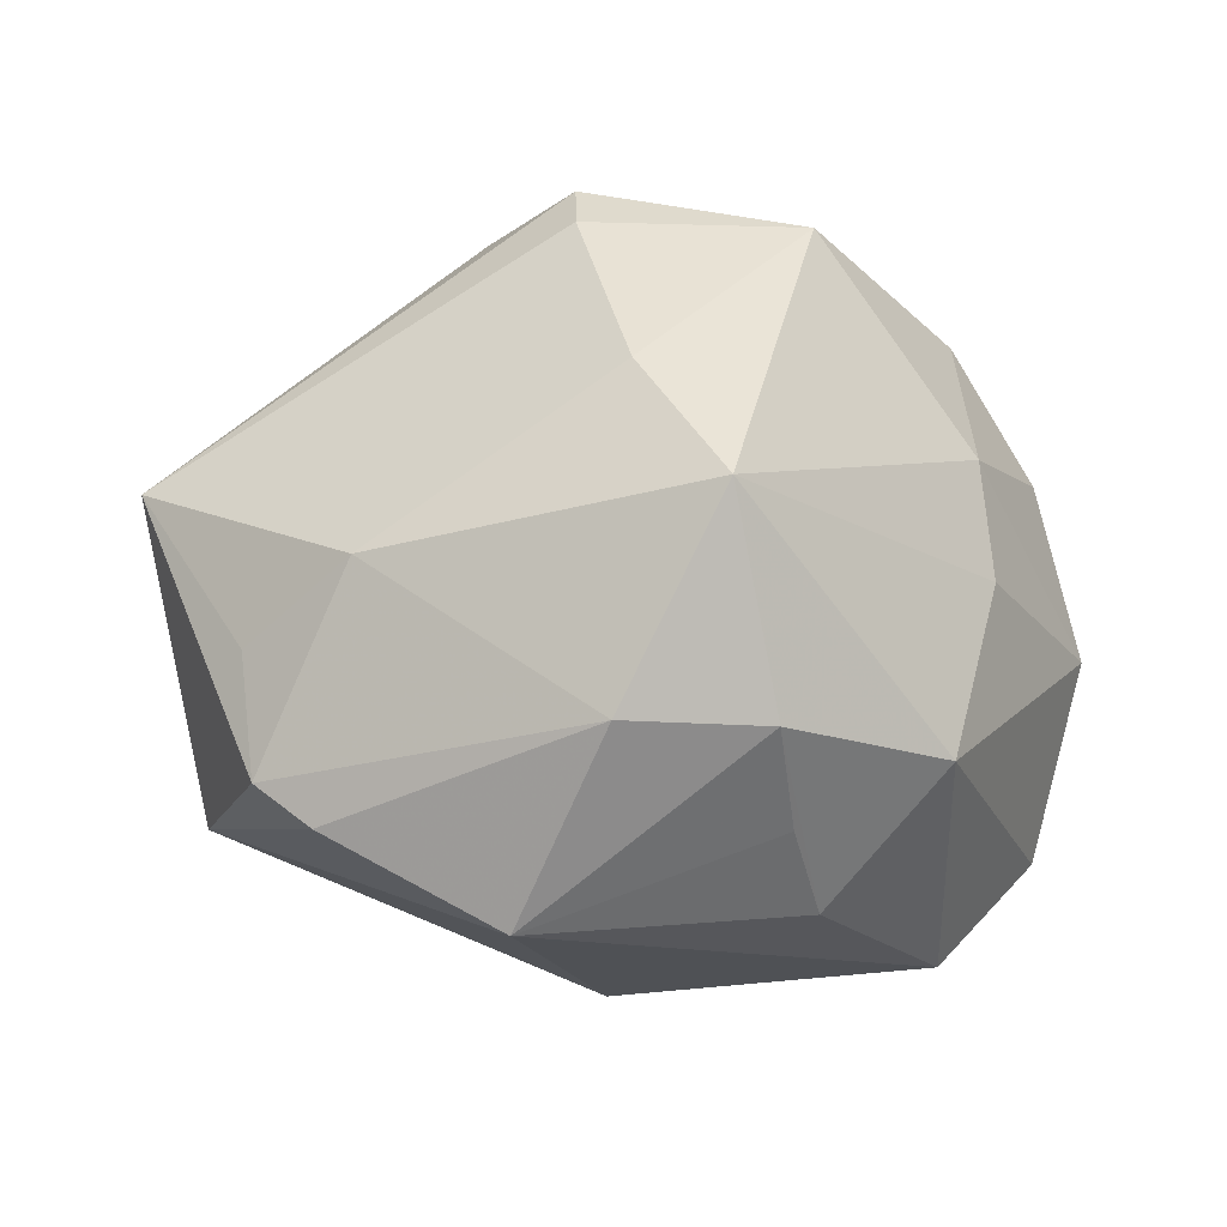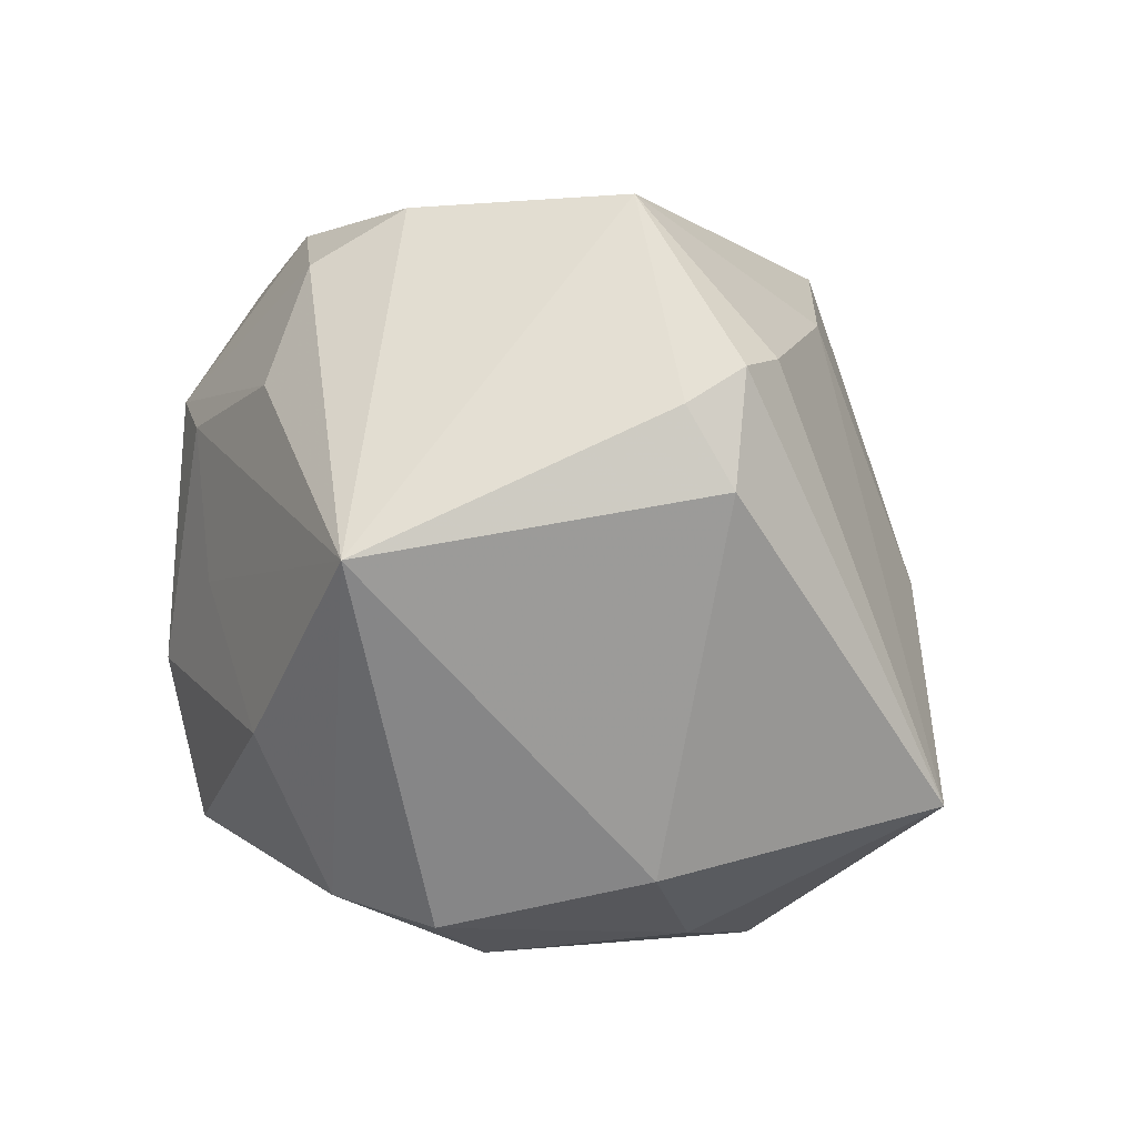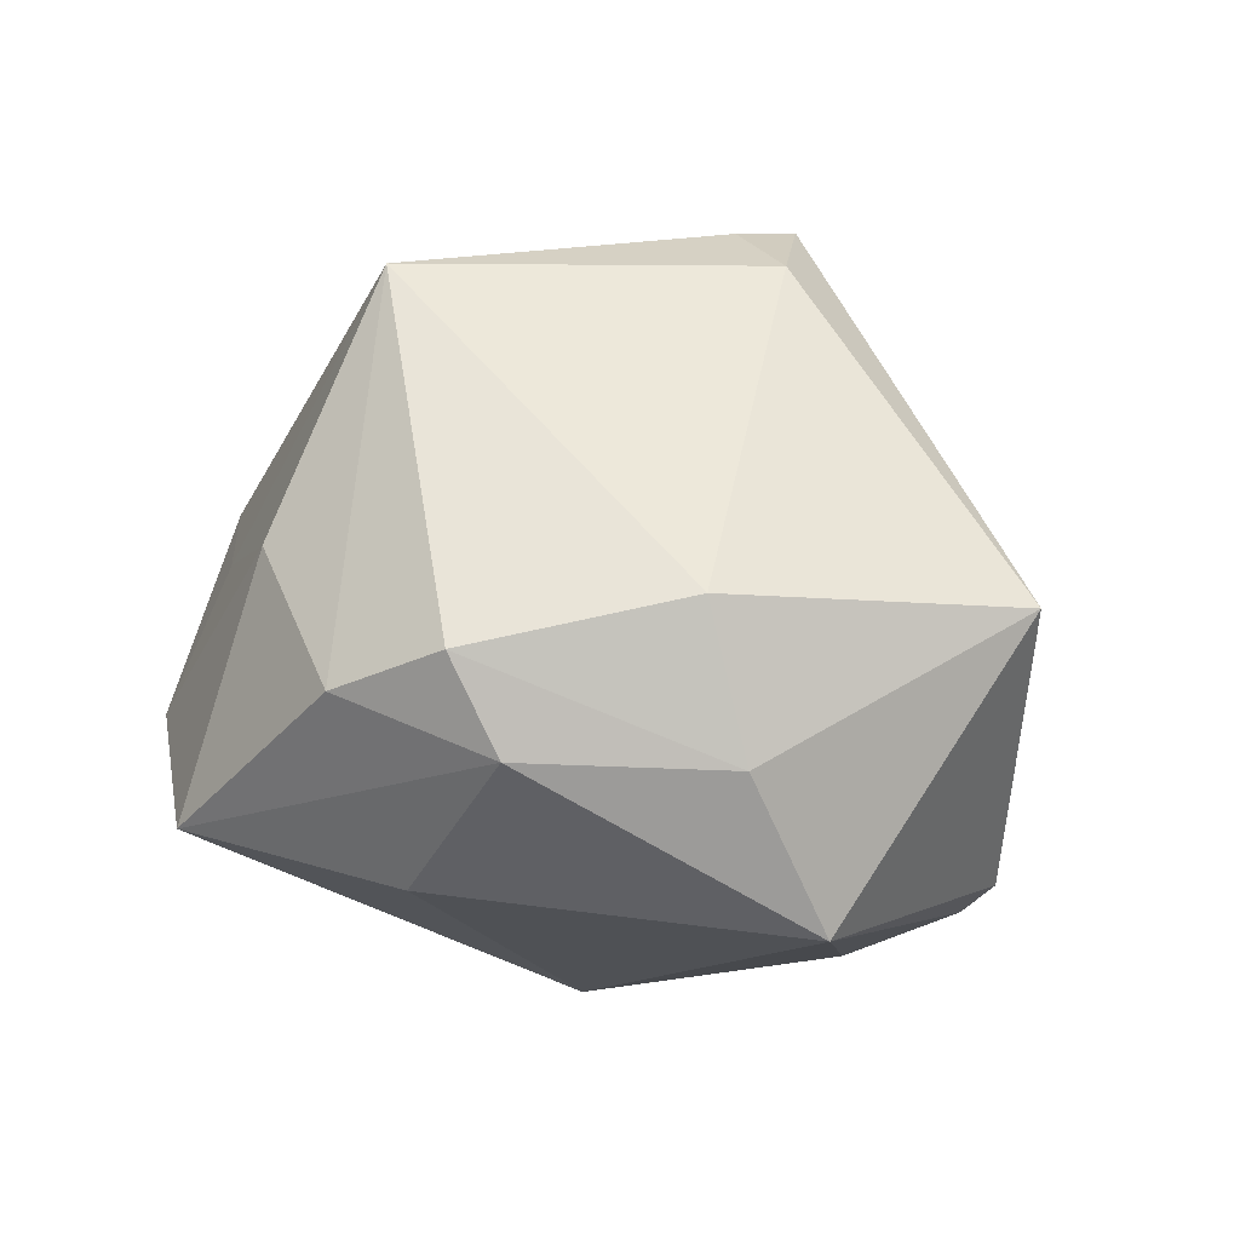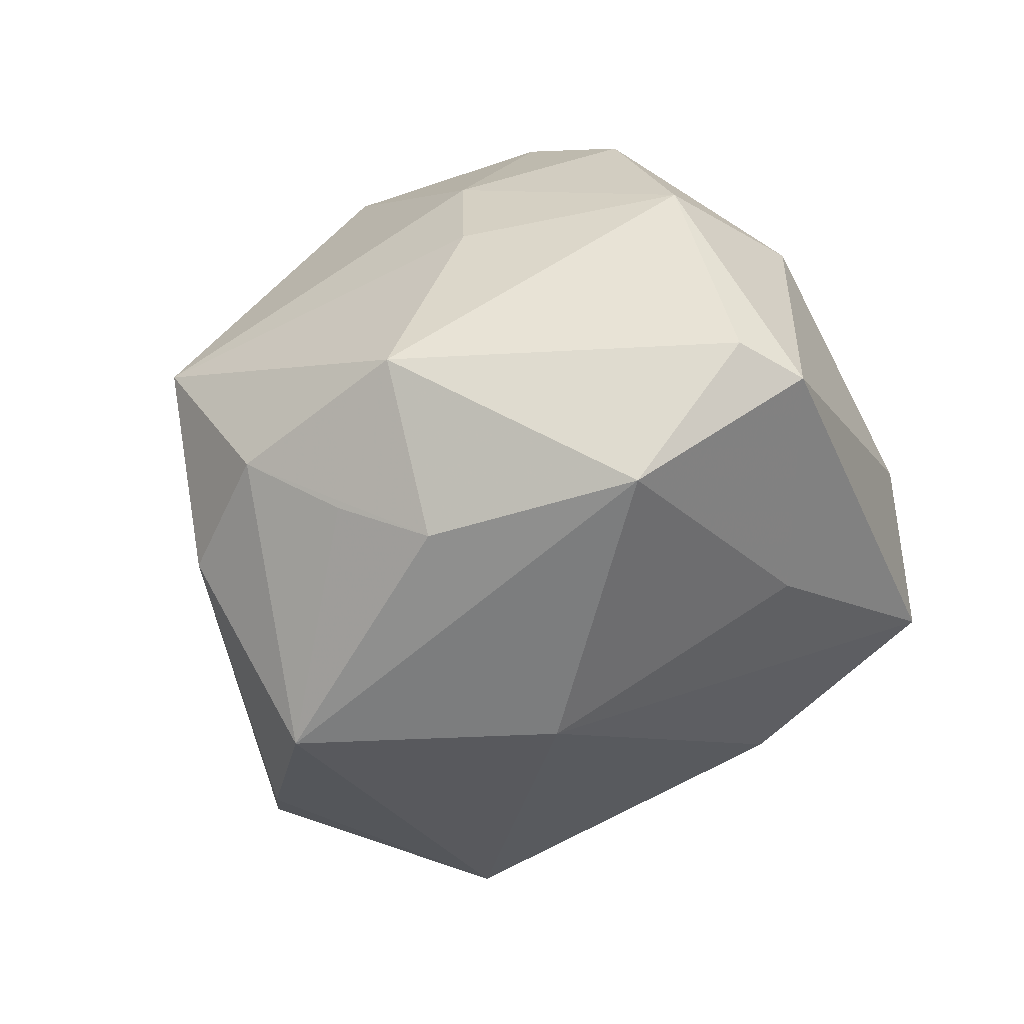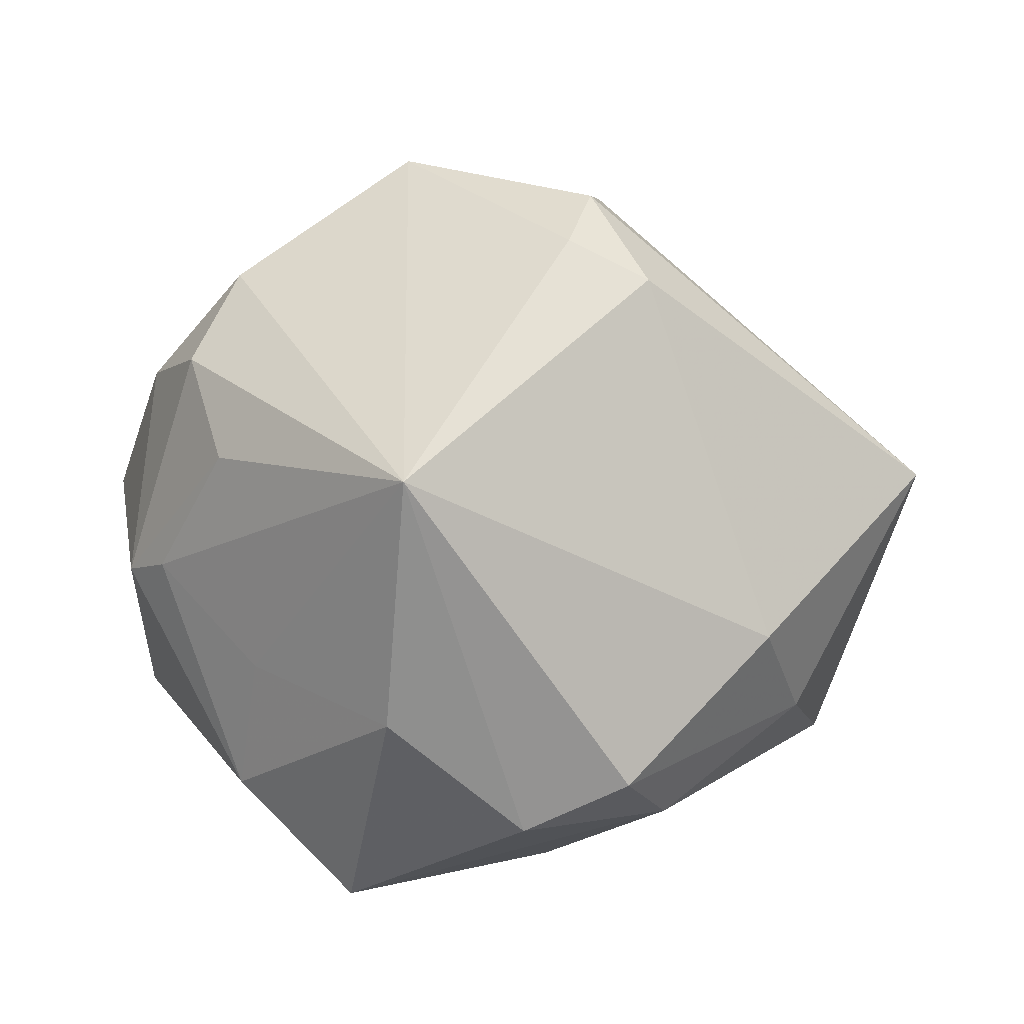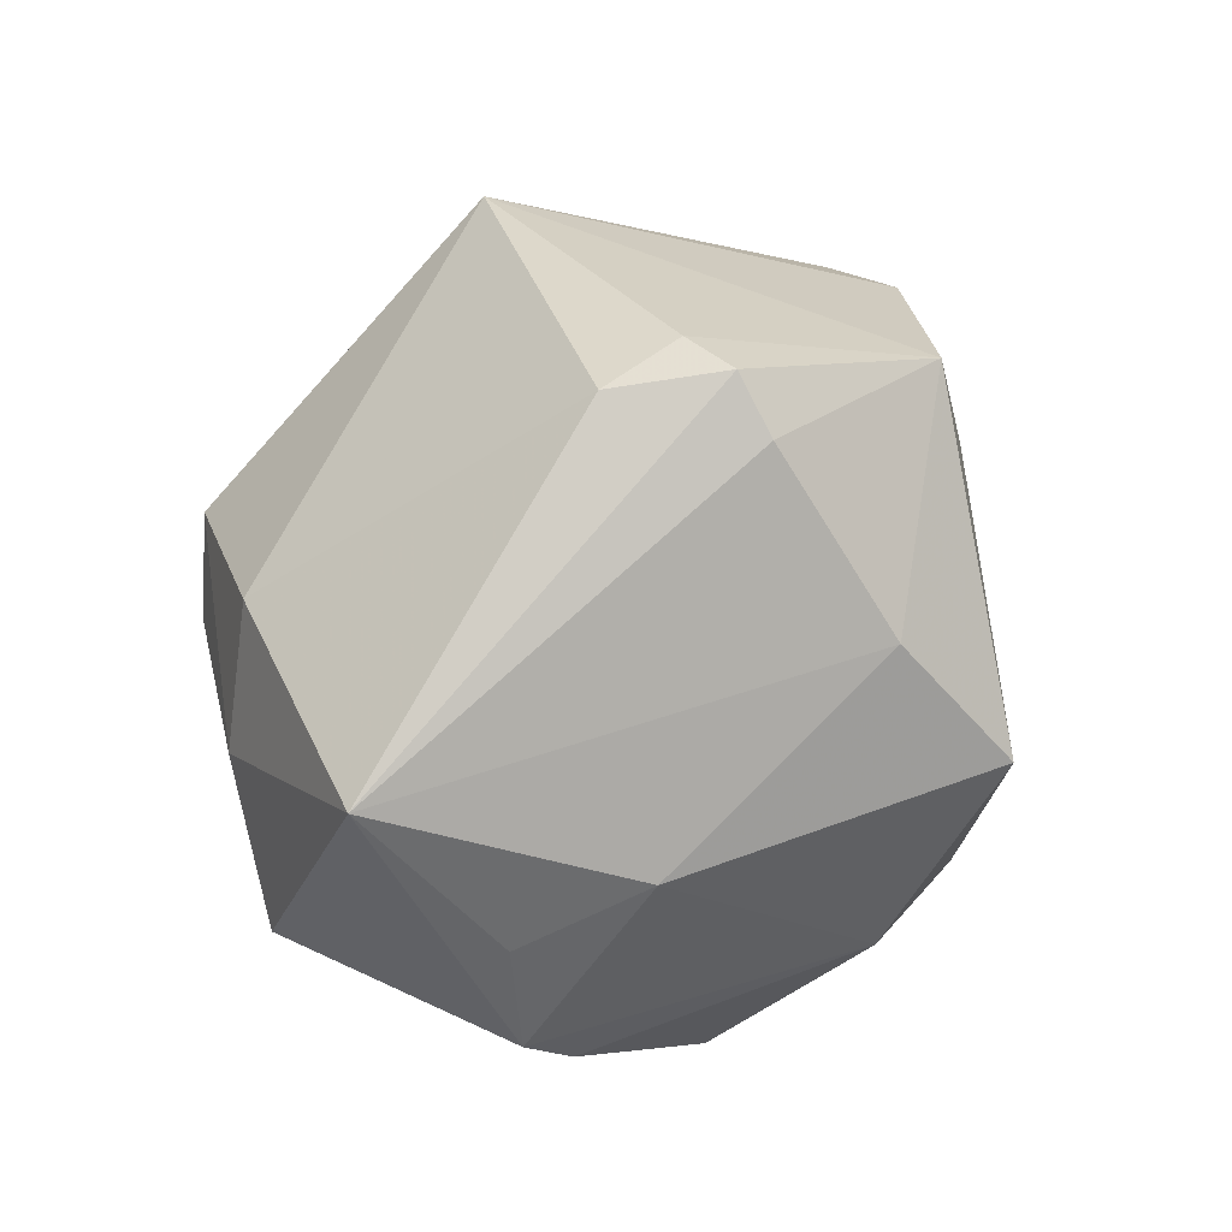
<metadata>
{"format":"obj","ext":"obj","renderer":"f3d","projection":"perspective","resolution":1024,"background":"white","views":[{"elev":-17.7,"azim":-18.2,"up":"+Z"},{"elev":72.7,"azim":-146.3,"up":"+Z"},{"elev":13.2,"azim":-144.3,"up":"+Z"},{"elev":-53.5,"azim":58.3,"up":"+Z"},{"elev":55.7,"azim":177.8,"up":"+Z"},{"elev":34.7,"azim":-63.1,"up":"+Z"}]}
</metadata>
<code>
v -0.03245 0.02704 0.01377
v 0.03672 -0.007313 0.02749
v 0.04679 0.007593 -0.02377
v -0.009771 -0.01152 0.0429
v 0.001332 -0.03947 -0.02084
v -0.0142 -0.02339 0.03668
v -0.05418 0.001553 0.01043
v -0.006302 -0.04786 0.0008158
v -0.03798 -0.01359 -0.02789
v 0.03225 -0.005753 -0.03604
v -0.01906 -0.00702 0.04047
v 0.00933 -0.03137 0.03586
v 0.02986 0.0254 0.008294
v -0.04508 -0.01034 -0.009205
v -0.01462 0.04406 0.009198
v -0.01946 0.04205 -0.001409
v -0.04361 -0.01077 -0.02301
v 0.02259 -0.03276 -0.02082
v -0.001476 0.005033 -0.03924
v 0.02328 0.02197 -0.02659
v -0.01485 -0.03743 -0.02107
v -0.01276 -0.01871 0.04257
v -0.002129 0.0468 0.003829
v 0.03032 -0.02765 0.0002764
v 0.02912 -0.02729 0.01385
v 0.03077 -0.01809 0.03039
v -0.04228 0.02009 -0.02065
v 0.01361 0.03802 0.01459
v 0.03304 0.006714 0.02605
v 0.006481 -0.02958 -0.02841
v -0.03735 0.0271 -0.00276
v 0.04909 -0.01 -0.001649
v 0.04155 0.01136 0.01016
v 0.01045 0.02192 0.04143
v 0.04647 -0.0007893 -0.02274
v -0.01949 -0.02012 -0.03863
v 0.01939 0.04559 -0.01404
v -0.0369 -0.02259 -0.002115
v 0.01254 -0.02094 -0.0346
v -0.005379 0.03922 -0.01749
v 0.03273 0.03313 -0.006923
v -0.01266 -0.03713 0.01618
v 0.04631 0.008246 0.004639
v 0.04249 -0.01329 0.0172
f 8 12 42
f 43 32 3
f 38 42 7
f 8 42 38
f 6 22 7
f 7 42 6
f 6 12 22
f 6 42 12
f 7 22 11
f 23 34 28
f 10 3 35
f 35 3 32
f 23 28 37
f 14 38 7
f 38 14 17
f 17 14 7
f 7 27 17
f 17 27 9
f 9 27 36
f 19 10 36
f 36 27 19
f 15 34 23
f 4 11 22
f 34 11 4
f 22 12 4
f 12 34 4
f 29 2 43
f 34 2 29
f 26 34 12
f 26 2 34
f 20 3 10
f 20 37 3
f 20 10 19
f 19 37 20
f 19 27 40
f 40 37 19
f 43 3 41
f 3 37 41
f 41 37 28
f 9 36 21
f 21 17 9
f 8 38 21
f 38 17 21
f 31 27 7
f 33 29 43
f 34 29 33
f 43 41 33
f 2 26 44
f 44 32 43
f 43 2 44
f 16 40 27
f 27 31 16
f 16 31 15
f 16 15 23
f 23 37 16
f 37 40 16
f 8 21 5
f 5 21 36
f 1 31 7
f 15 31 1
f 7 11 1
f 34 15 1
f 1 11 34
f 13 41 28
f 13 33 41
f 13 28 34
f 34 33 13
f 25 44 26
f 25 26 12
f 25 24 32
f 32 44 25
f 25 12 8
f 8 24 25
f 18 24 8
f 8 5 18
f 32 24 18
f 18 35 32
f 10 35 18
f 39 18 5
f 39 36 10
f 10 18 39
f 30 5 36
f 36 39 30
f 30 39 5

</code>
